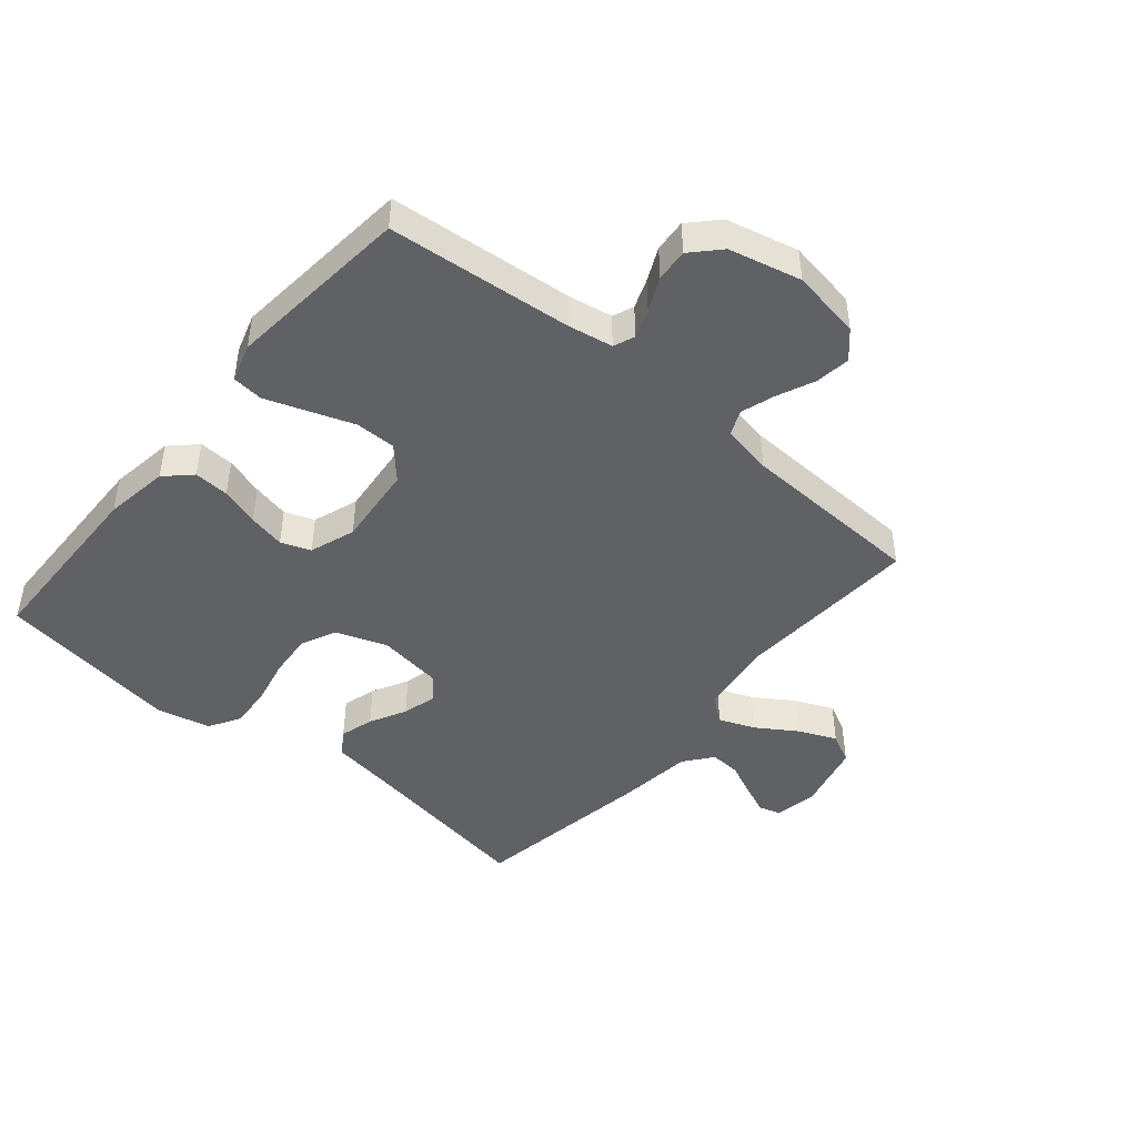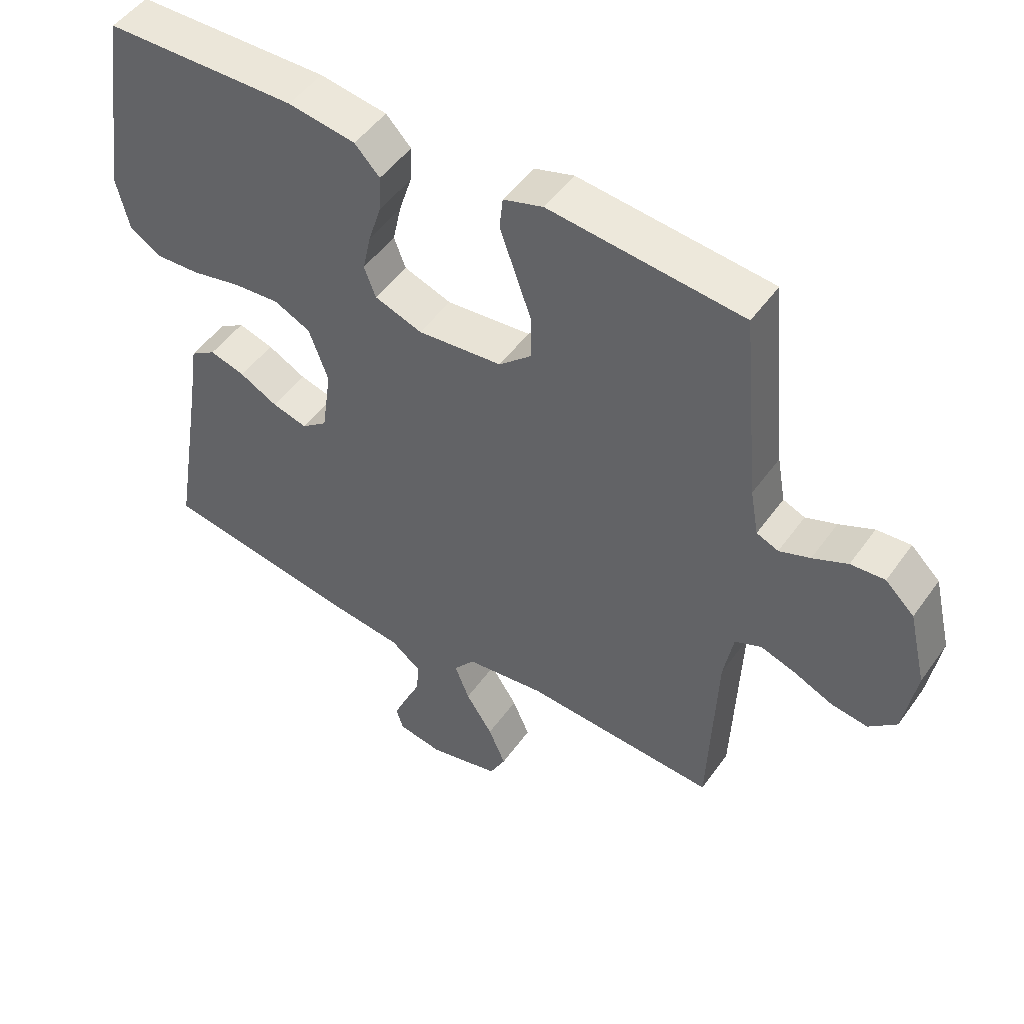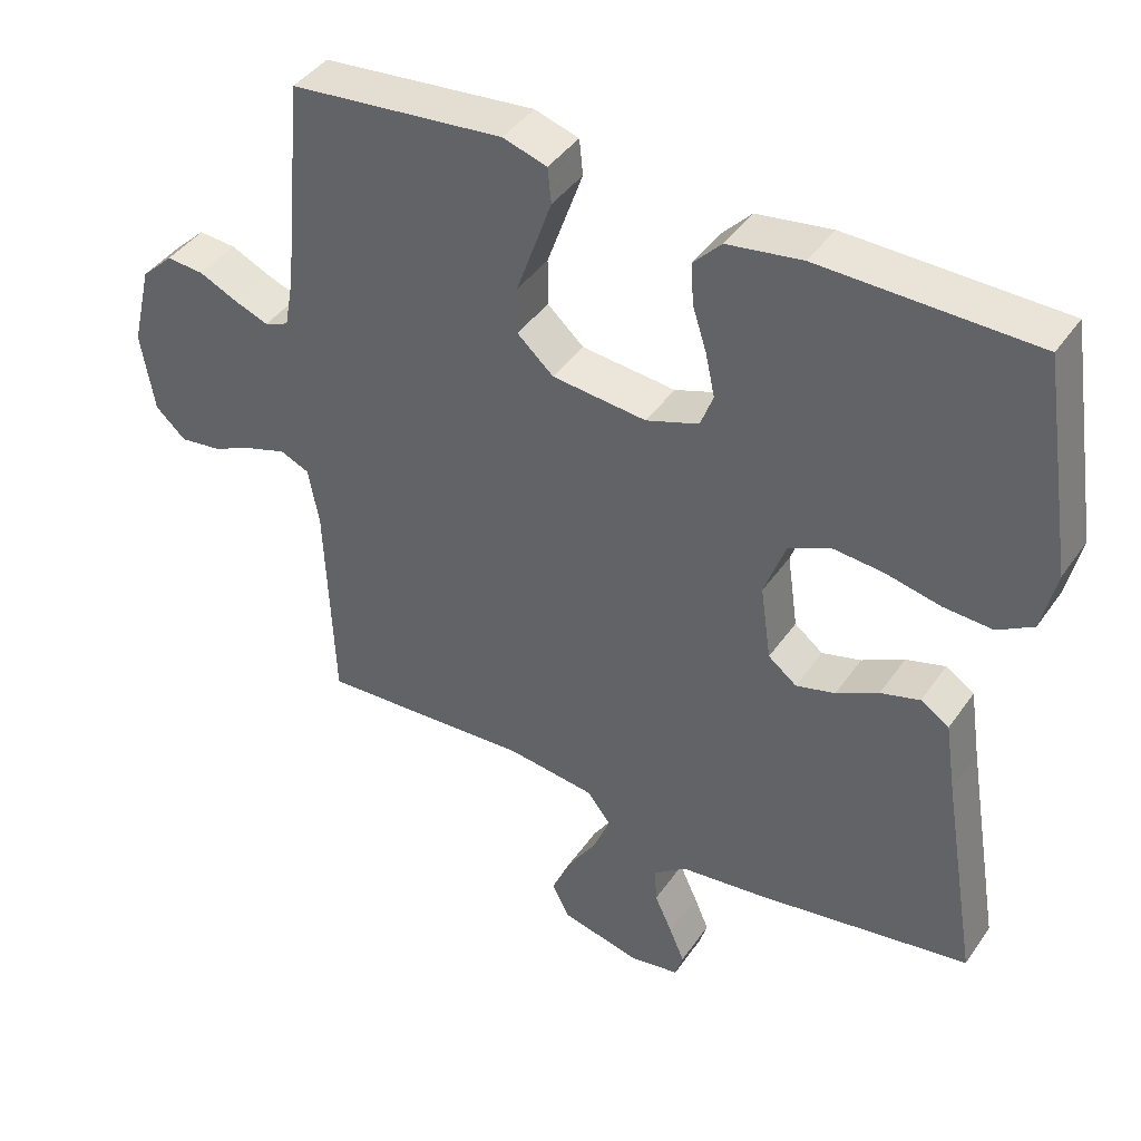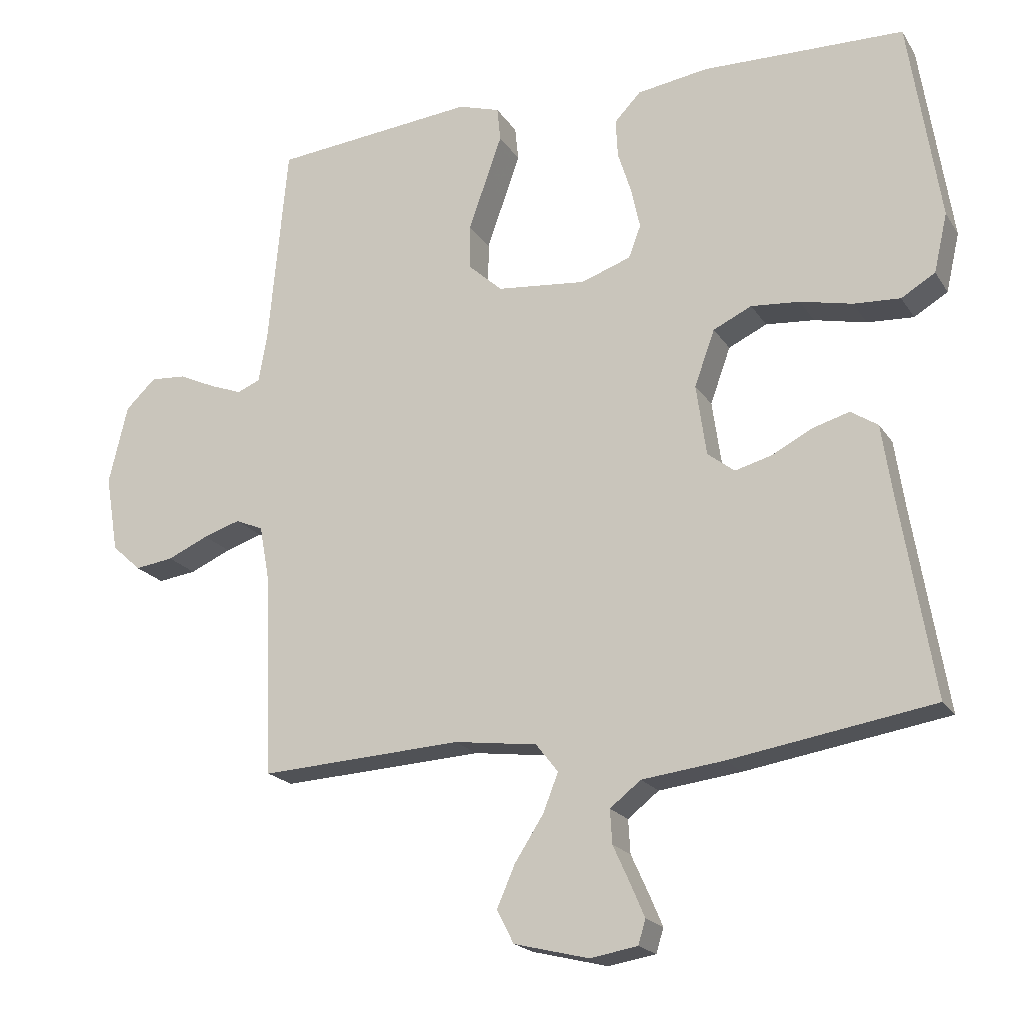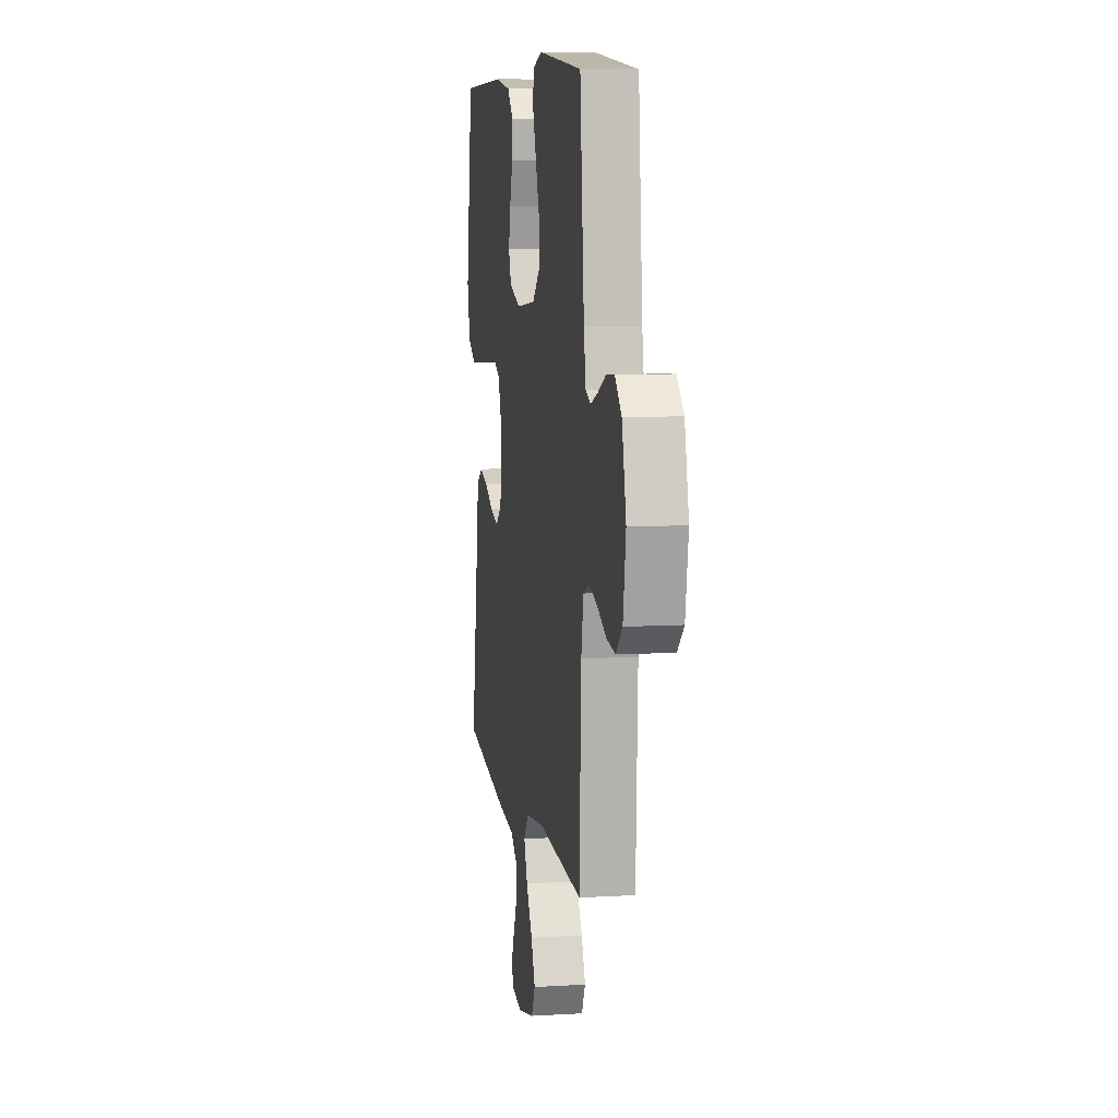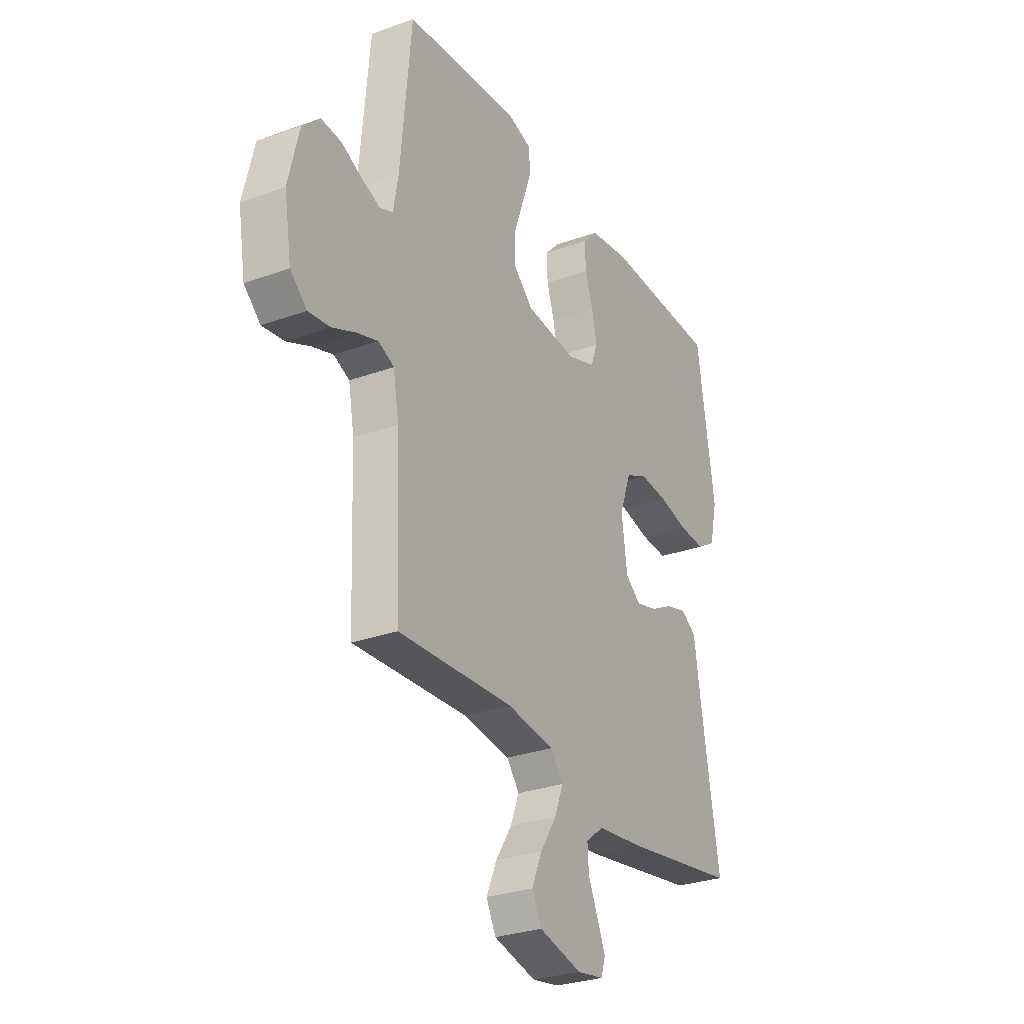
<metadata>
{"format":"obj","ext":"obj","renderer":"f3d","projection":"perspective","resolution":1024,"background":"white","views":[{"elev":-45.5,"azim":50.0,"up":"+Y"},{"elev":49.6,"azim":34.1,"up":"+Z"},{"elev":41.9,"azim":-148.2,"up":"+Z"},{"elev":-19.6,"azim":-156.7,"up":"+Z"},{"elev":8.5,"azim":80.8,"up":"+Z"},{"elev":-29.0,"azim":118.3,"up":"+Z"}]}
</metadata>
<code>
v 0.5 0.07 -0.5
v 0.2 0.07 -0.483
v 0.077 0.07 -0.499
v 0.044 0.07 -0.541
v 0.067 0.07 -0.599
v 0.109 0.07 -0.664
v 0.136 0.07 -0.726
v 0.111 0.07 -0.775
v 0 0.07 -0.802
v -0.07 0.07 -0.79
v -0.081 0.07 -0.754
v -0.06 0.07 -0.705
v -0.035 0.07 -0.65
v -0.032 0.07 -0.6
v -0.078 0.07 -0.564
v -0.2 0.07 -0.549
v -0.5 0.07 -0.5
v -0.45 0.07 -0.2
v -0.435 0.07 -0.1
v -0.395 0.07 -0.074
v -0.34 0.07 -0.09
v -0.281 0.07 -0.121
v -0.226 0.07 -0.136
v -0.186 0.07 -0.105
v -0.171 0.07 0
v -0.201 0.07 0.083
v -0.258 0.07 0.11
v -0.33 0.07 0.104
v -0.407 0.07 0.087
v -0.476 0.07 0.083
v -0.526 0.07 0.113
v -0.546 0.07 0.2
v -0.5 0.07 0.5
v -0.2 0.07 0.506
v -0.095 0.07 0.49
v -0.056 0.07 0.449
v -0.059 0.07 0.392
v -0.079 0.07 0.329
v -0.092 0.07 0.269
v -0.074 0.07 0.221
v 0 0.07 0.195
v 0.132 0.07 0.208
v 0.183 0.07 0.254
v 0.183 0.07 0.32
v 0.157 0.07 0.393
v 0.133 0.07 0.461
v 0.138 0.07 0.511
v 0.2 0.07 0.53
v 0.5 0.07 0.5
v 0.528 0.07 0.2
v 0.541 0.07 0.127
v 0.575 0.07 0.113
v 0.623 0.07 0.131
v 0.677 0.07 0.156
v 0.73 0.07 0.16
v 0.775 0.07 0.117
v 0.803 0.07 0
v 0.784 0.07 -0.114
v 0.741 0.07 -0.153
v 0.684 0.07 -0.145
v 0.623 0.07 -0.118
v 0.568 0.07 -0.1
v 0.527 0.07 -0.118
v 0.512 0.07 -0.2
v 0.5 0 -0.5
v 0.2 0 -0.483
v 0.077 0 -0.499
v 0.044 0 -0.541
v 0.067 0 -0.599
v 0.109 0 -0.664
v 0.136 0 -0.726
v 0.111 0 -0.775
v 0 0 -0.802
v -0.07 0 -0.79
v -0.081 0 -0.754
v -0.06 0 -0.705
v -0.035 0 -0.65
v -0.032 0 -0.6
v -0.078 0 -0.564
v -0.2 0 -0.549
v -0.5 0 -0.5
v -0.45 0 -0.2
v -0.435 0 -0.1
v -0.395 0 -0.074
v -0.34 0 -0.09
v -0.281 0 -0.121
v -0.226 0 -0.136
v -0.186 0 -0.105
v -0.171 0 0
v -0.201 0 0.083
v -0.258 0 0.11
v -0.33 0 0.104
v -0.407 0 0.087
v -0.476 0 0.083
v -0.526 0 0.113
v -0.546 0 0.2
v -0.5 0 0.5
v -0.2 0 0.506
v -0.095 0 0.49
v -0.056 0 0.449
v -0.059 0 0.392
v -0.079 0 0.329
v -0.092 0 0.269
v -0.074 0 0.221
v 0 0 0.195
v 0.132 0 0.208
v 0.183 0 0.254
v 0.183 0 0.32
v 0.157 0 0.393
v 0.133 0 0.461
v 0.138 0 0.511
v 0.2 0 0.53
v 0.5 0 0.5
v 0.528 0 0.2
v 0.541 0 0.127
v 0.575 0 0.113
v 0.623 0 0.131
v 0.677 0 0.156
v 0.73 0 0.16
v 0.775 0 0.117
v 0.803 0 0
v 0.784 0 -0.114
v 0.741 0 -0.153
v 0.684 0 -0.145
v 0.623 0 -0.118
v 0.568 0 -0.1
v 0.527 0 -0.118
v 0.512 0 -0.2
f 59 60 61
f 58 59 61
f 57 58 61
f 56 57 61
f 55 56 61
f 54 55 61
f 53 54 61
f 52 53 61 62
f 51 52 62 63
f 48 49 50
f 47 48 50
f 46 47 50
f 45 46 50
f 44 45 50
f 51 63 64
f 50 51 64
f 44 50 64
f 43 44 64
f 36 37 38
f 35 36 38
f 34 35 38
f 33 34 38
f 32 33 38
f 31 32 38
f 30 31 38
f 29 30 38
f 28 29 38
f 27 28 38 39
f 26 27 39 40
f 20 21 22
f 19 20 22
f 18 19 22
f 18 22 23
f 17 18 23
f 16 17 23
f 15 16 23
f 14 15 23 24
f 11 12 13
f 10 11 13
f 9 10 13
f 8 9 13
f 7 8 13
f 6 7 13
f 5 6 13
f 4 5 13 14
f 14 24 25
f 4 14 25
f 3 4 25
f 64 1 2
f 43 64 2
f 42 43 2
f 26 40 41
f 26 41 42
f 25 26 42
f 3 25 42
f 2 3 42
f 125 124 123
f 125 123 122
f 125 122 121
f 125 121 120
f 125 120 119
f 125 119 118
f 125 118 117
f 126 125 117 116
f 127 126 116 115
f 114 113 112
f 114 112 111
f 114 111 110
f 114 110 109
f 114 109 108
f 128 127 115
f 128 115 114
f 128 114 108
f 128 108 107
f 102 101 100
f 102 100 99
f 102 99 98
f 102 98 97
f 102 97 96
f 102 96 95
f 102 95 94
f 102 94 93
f 102 93 92
f 103 102 92 91
f 104 103 91 90
f 86 85 84
f 86 84 83
f 86 83 82
f 87 86 82
f 87 82 81
f 87 81 80
f 87 80 79
f 88 87 79 78
f 77 76 75
f 77 75 74
f 77 74 73
f 77 73 72
f 77 72 71
f 77 71 70
f 77 70 69
f 78 77 69 68
f 89 88 78
f 89 78 68
f 89 68 67
f 66 65 128
f 66 128 107
f 66 107 106
f 105 104 90
f 106 105 90
f 106 90 89
f 106 89 67
f 106 67 66
f 1 65 66 2
f 2 66 67 3
f 3 67 68 4
f 4 68 69 5
f 5 69 70 6
f 6 70 71 7
f 7 71 72 8
f 8 72 73 9
f 9 73 74 10
f 10 74 75 11
f 11 75 76 12
f 12 76 77 13
f 13 77 78 14
f 14 78 79 15
f 15 79 80 16
f 16 80 81 17
f 17 81 82 18
f 18 82 83 19
f 19 83 84 20
f 20 84 85 21
f 21 85 86 22
f 22 86 87 23
f 23 87 88 24
f 24 88 89 25
f 25 89 90 26
f 26 90 91 27
f 27 91 92 28
f 28 92 93 29
f 29 93 94 30
f 30 94 95 31
f 31 95 96 32
f 32 96 97 33
f 33 97 98 34
f 34 98 99 35
f 35 99 100 36
f 36 100 101 37
f 37 101 102 38
f 38 102 103 39
f 39 103 104 40
f 40 104 105 41
f 41 105 106 42
f 42 106 107 43
f 43 107 108 44
f 44 108 109 45
f 45 109 110 46
f 46 110 111 47
f 47 111 112 48
f 48 112 113 49
f 49 113 114 50
f 50 114 115 51
f 51 115 116 52
f 52 116 117 53
f 53 117 118 54
f 54 118 119 55
f 55 119 120 56
f 56 120 121 57
f 57 121 122 58
f 58 122 123 59
f 59 123 124 60
f 60 124 125 61
f 61 125 126 62
f 62 126 127 63
f 63 127 128 64
f 64 128 65 1

</code>
